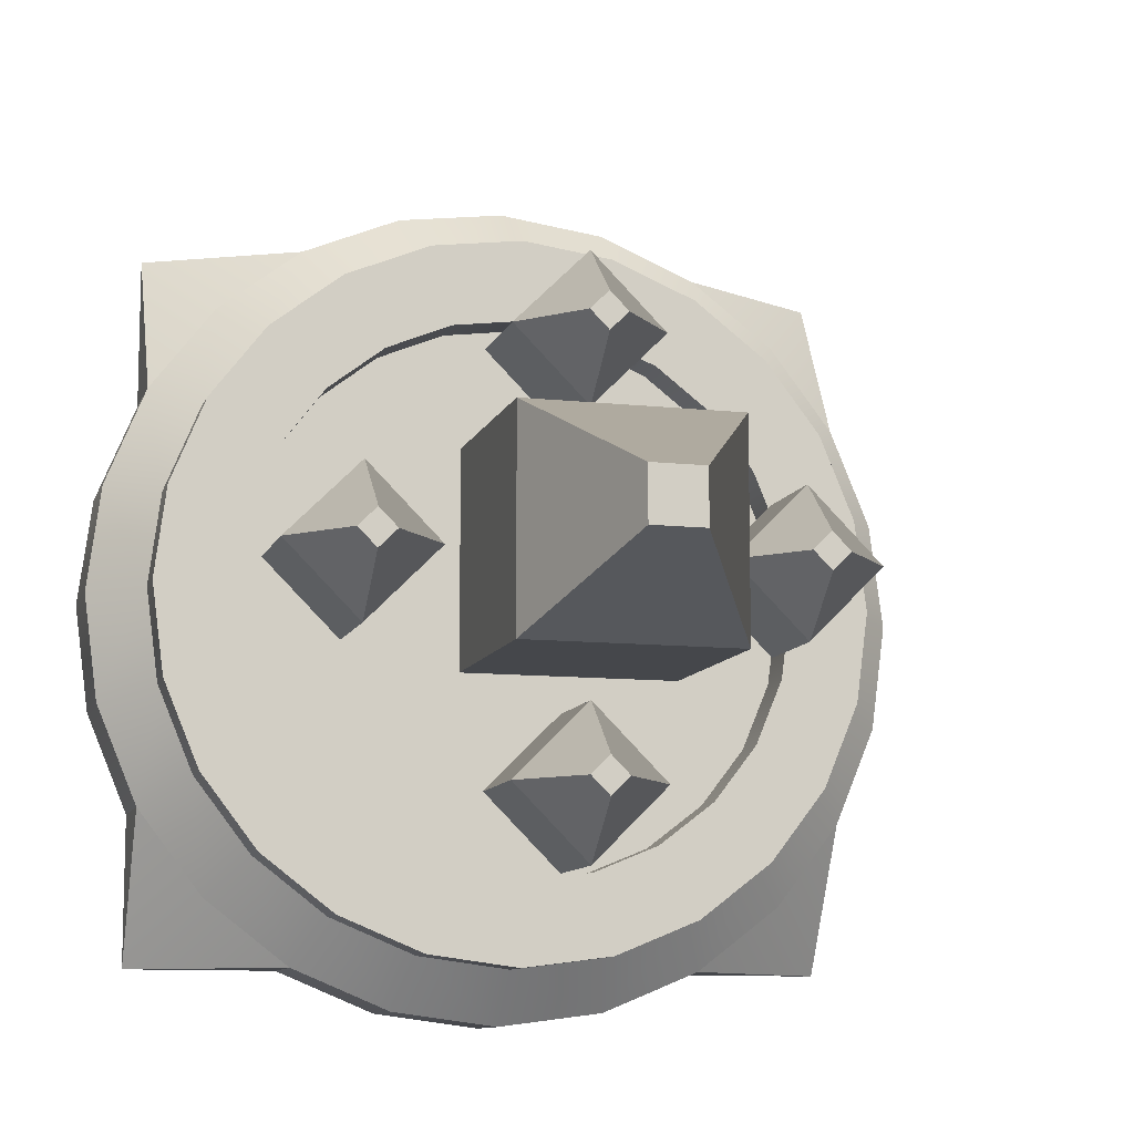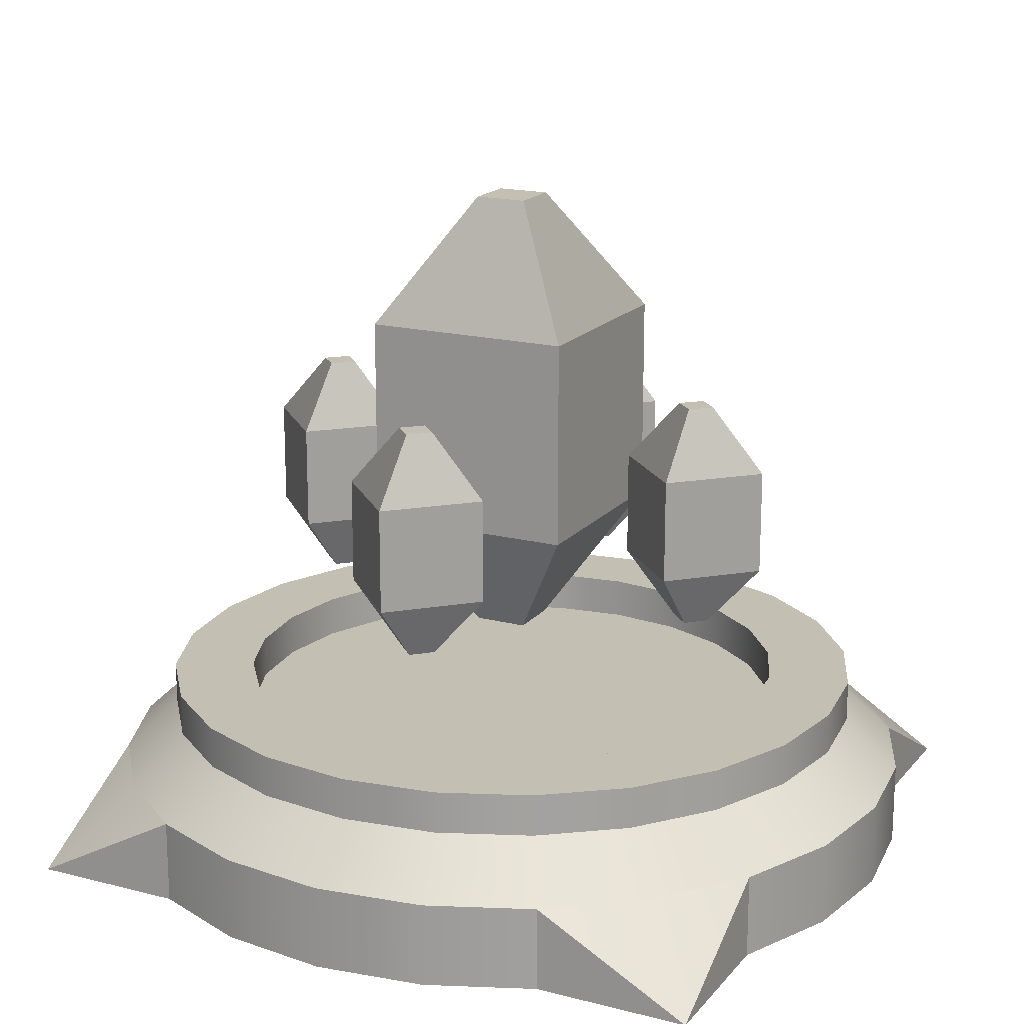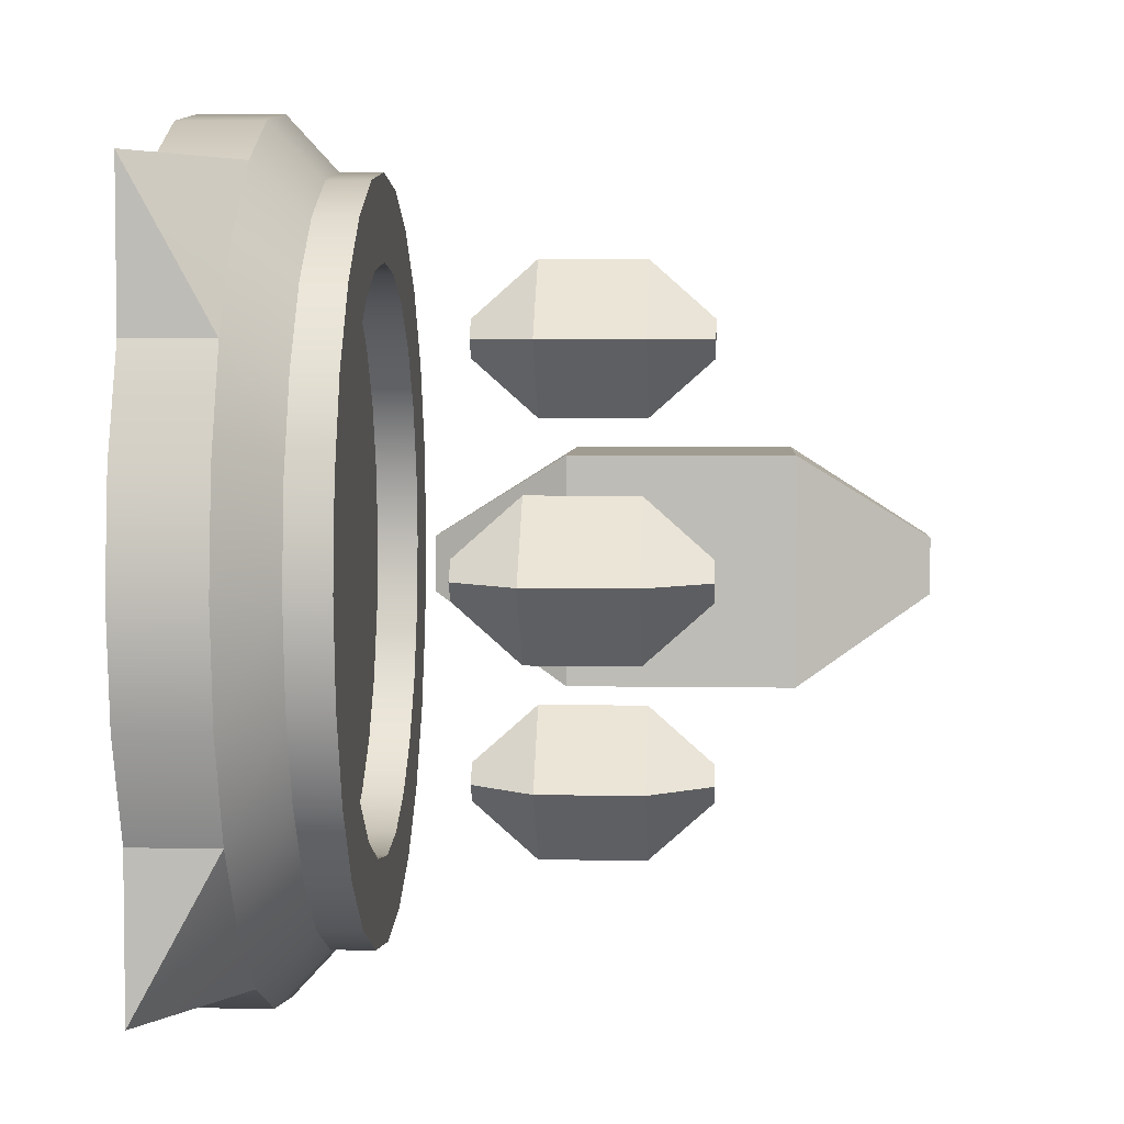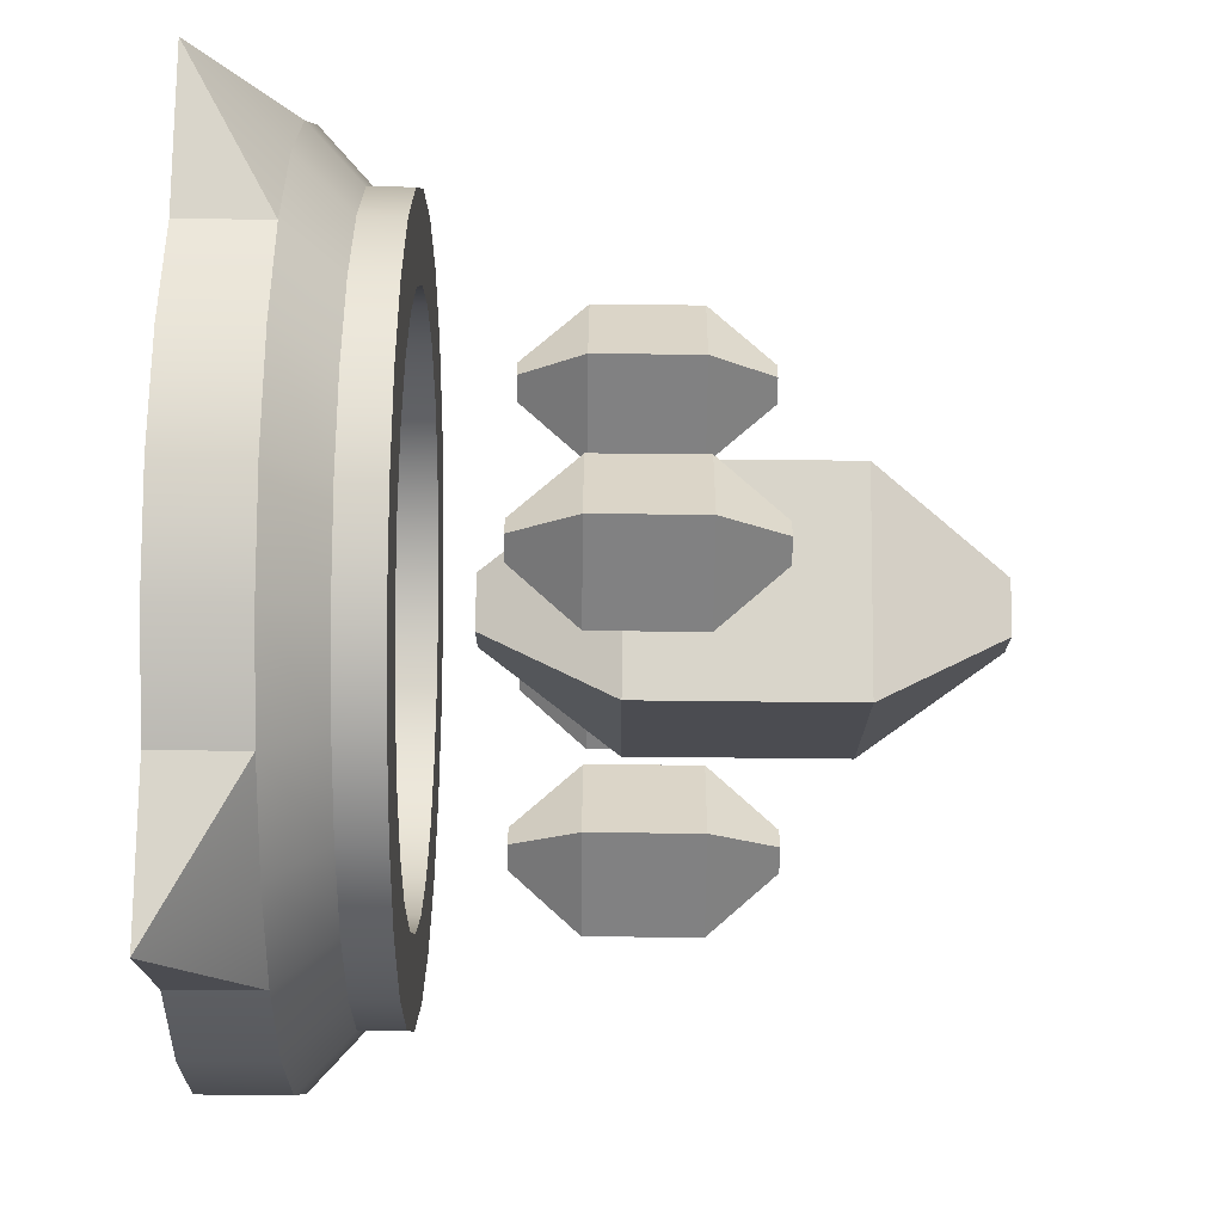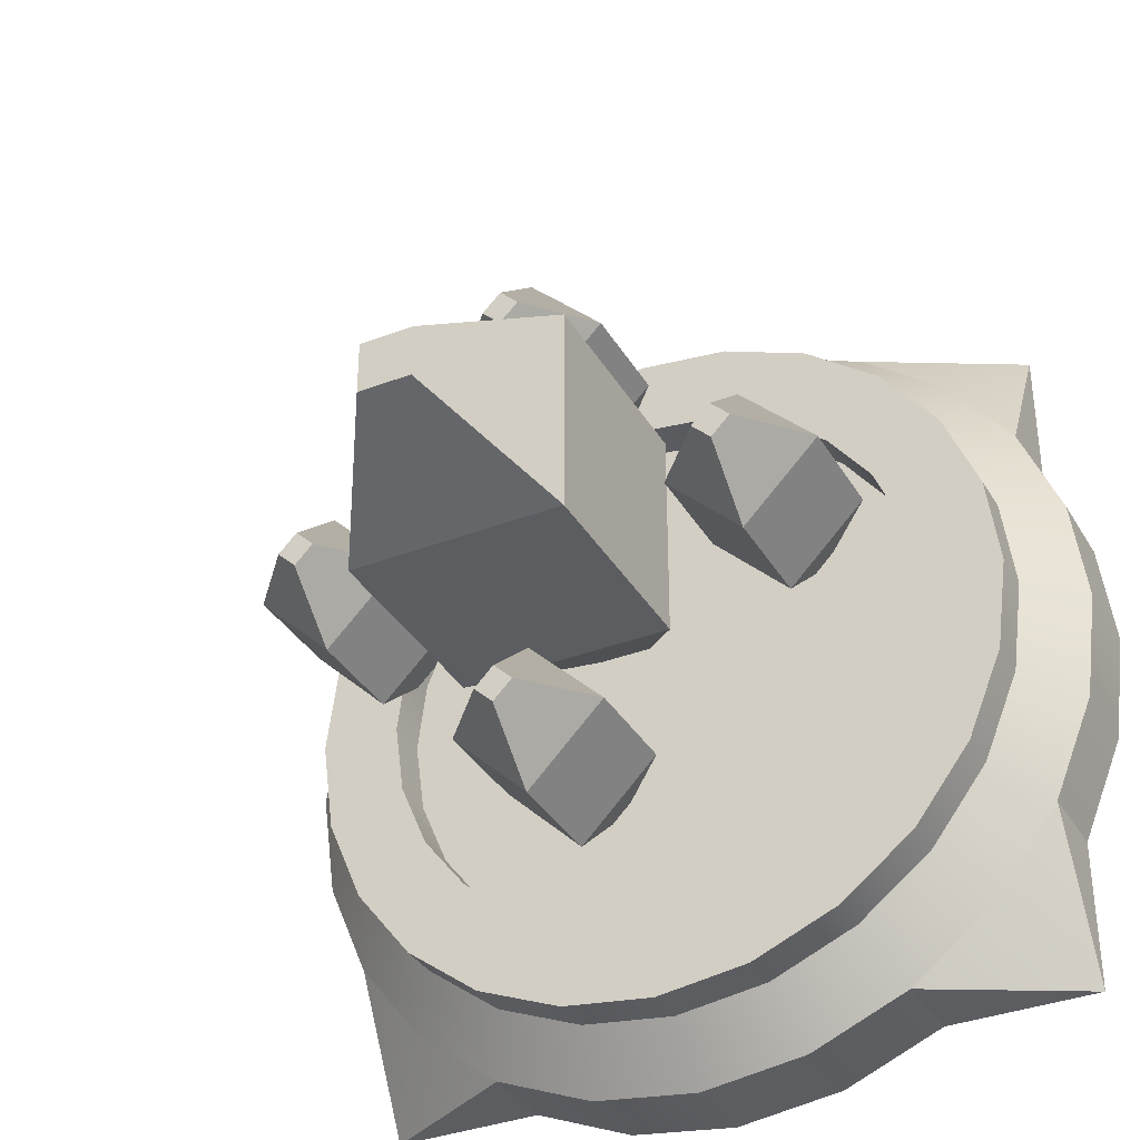
<metadata>
{"format":"obj","ext":"obj","renderer":"f3d","projection":"perspective","resolution":1024,"background":"white","views":[{"elev":-10.3,"azim":164.5,"up":"+Z"},{"elev":17.7,"azim":116.8,"up":"+Y"},{"elev":4.5,"azim":93.2,"up":"+Z"},{"elev":74.5,"azim":90.6,"up":"+Z"},{"elev":-35.5,"azim":-153.0,"up":"+Z"}]}
</metadata>
<code>
o towerRound_crystals
v -0 0.1 -0.5
v 0.1294 0 -0.483
v 0 0 -0.5
v 0.1294 0.1 -0.483
v 0.433 0.1 0.25
v 0.483 -0 0.1294
v 0.483 0.1 0.1294
v 0.433 -0 0.25
v -0.1294 0.1 -0.483
v -0 0.16 -0.435
v -0.1126 0.16 -0.4202
v -0.483 -0 0.1294
v -0.5 0.1 0
v -0.5 0 0
v -0.483 0.1 0.1294
v -0.483 0 -0.1294
v -0.433 0.1 -0.25
v -0.433 0 -0.25
v -0.483 0.1 -0.1294
v -0.433 -0 0.25
v -0.433 0 -0.433
v -0.433 -0 0.433
v -0.25 0 -0.433
v -0.25 -0 0.433
v -0.1294 0 -0.483
v -0.1294 -0 0.483
v 0 -0 0.5
v 0.1294 -0 0.483
v 0.25 0 -0.433
v 0.25 -0 0.433
v 0.433 0 -0.433
v 0.433 0 -0.25
v 0.433 -0 0.433
v 0.483 0 -0.1294
v 0.5 0 0
v 0.25 0.1 -0.433
v 0.3536 0.1 -0.3536
v 0.3767 0.16 -0.2175
v 0.433 0.1 -0.25
v 0.3076 0.16 -0.3076
v -0 0.1 0.5
v 0.1294 0.1 0.483
v -0.435 0.16 0
v -0.4202 0.16 -0.1126
v -0.2175 0.16 -0.3767
v -0.25 0.1 -0.433
v 0.483 0.1 -0.1294
v 0.435 0.16 0
v 0.5 0.1 0
v 0.4202 0.16 0.1126
v -0.3076 0.16 -0.3076
v -0.3536 0.1 -0.3536
v 0.2175 0.16 -0.3767
v 0.1126 0.16 -0.4202
v -0.1294 0.1 0.483
v 0.3767 0.16 0.2175
v 0.4202 0.16 -0.1126
v -0.433 0.1 0.25
v 0.2175 0.16 0.3767
v 0.25 0.1 0.433
v 0.1126 0.16 0.4202
v -0.2175 0.16 0.3767
v -0.1126 0.16 0.4202
v -0.25 0.1 0.433
v -0.3767 0.16 -0.2175
v -0 0.16 0.435
v -0.3076 0.16 0.3076
v -0.3536 0.1 0.3536
v -0.4202 0.16 0.1126
v 0.3536 0.1 0.3536
v 0.3076 0.16 0.3076
v -0.3767 0.16 0.2175
v 0.3237 0.16 -0.08673
v 0.3237 0.16 0.08673
v 0.3351 0.16 0
v 0.2902 0.16 -0.1675
v 0.2902 0.16 0.1675
v 0.2369 0.16 -0.2369
v 0.2369 0.16 0.2369
v 0.1675 0.16 -0.2902
v 0.1675 0.16 0.2902
v 0.08673 0.16 -0.3237
v 0.08673 0.16 0.3237
v -0 0.16 -0.3351
v -0 0.16 0.3351
v -0.08673 0.16 -0.3237
v -0.08673 0.16 0.3237
v -0.1675 0.16 0.2902
v -0.1675 0.16 -0.2902
v -0.2369 0.16 -0.2369
v -0.2369 0.16 0.2369
v -0.2902 0.16 -0.1675
v -0.2902 0.16 0.1675
v -0.3237 0.16 -0.08673
v -0.3237 0.16 0.08673
v -0.3351 0.16 0
v 0.4202 0.21 -0.1126
v 0.4202 0.21 0.1126
v 0.435 0.21 0
v 0.3767 0.21 -0.2175
v 0.3767 0.21 0.2175
v 0.3076 0.21 -0.3076
v 0.3351 0.21 0
v 0.3237 0.21 -0.08673
v 0.2902 0.21 -0.1675
v 0.2175 0.21 -0.3767
v 0.2369 0.21 -0.2369
v 0.1675 0.21 -0.2902
v 0.1126 0.21 -0.4202
v 0.08673 0.21 -0.3237
v -0 0.21 -0.435
v -0 0.21 -0.3351
v -0.08673 0.21 -0.3237
v -0.1126 0.21 -0.4202
v -0.1675 0.21 -0.2902
v -0.2175 0.21 -0.3767
v -0.2369 0.21 -0.2369
v -0.3076 0.21 -0.3076
v -0.2902 0.21 -0.1675
v -0.3237 0.21 -0.08673
v -0.3767 0.21 -0.2175
v -0.3351 0.21 0
v -0.3767 0.21 0.2175
v -0.3237 0.21 0.08673
v -0.3076 0.21 0.3076
v -0.2902 0.21 0.1675
v -0.2369 0.21 0.2369
v -0.2175 0.21 0.3767
v -0.1675 0.21 0.2902
v -0.1126 0.21 0.4202
v -0.08673 0.21 0.3237
v -0 0.21 0.435
v -0 0.21 0.3351
v 0.08673 0.21 0.3237
v 0.1126 0.21 0.4202
v 0.1675 0.21 0.2902
v 0.2175 0.21 0.3767
v 0.2369 0.21 0.2369
v 0.2902 0.21 0.1675
v 0.3076 0.21 0.3076
v 0.3237 0.21 0.08673
v -0.4202 0.21 -0.1126
v -0.4202 0.21 0.1126
v -0.435 0.21 0
v -0.03125 0.8175 -0.03125
v 0.03125 0.8175 0.03125
v 0.03125 0.8175 -0.03125
v -0.03125 0.8175 0.03125
v -0.03125 0.27 0.03125
v 0.03125 0.27 -0.03125
v 0.03125 0.27 0.03125
v -0.03125 0.27 -0.03125
v -0.125 0.42 0.125
v -0.125 0.6675 -0.125
v -0.125 0.42 -0.125
v -0.125 0.6675 0.125
v 0.125 0.6675 0.125
v 0.125 0.42 0.125
v 0.125 0.42 -0.125
v 0.125 0.6675 -0.125
v -0.25 0.5806 -0.0221
v -0.25 0.5806 0.0221
v -0.2279 0.5806 0
v -0.2721 0.5806 0
v -0.2721 0.3069 0
v -0.2279 0.3069 0
v -0.25 0.3069 0.0221
v -0.25 0.3069 -0.0221
v -0.3384 0.3819 0
v -0.25 0.5056 -0.08839
v -0.25 0.3819 -0.08839
v -0.3384 0.5056 0
v -0.25 0.5056 0.08839
v -0.25 0.3819 0.08839
v -0.1616 0.3819 0
v -0.1616 0.5056 0
v 0.25 0.5806 -0.0221
v 0.25 0.5806 0.0221
v 0.2721 0.5806 0
v 0.2279 0.5806 0
v 0.2279 0.3069 0
v 0.2721 0.3069 0
v 0.25 0.3069 0.0221
v 0.25 0.3069 -0.0221
v 0.1616 0.3819 0
v 0.25 0.5056 -0.08839
v 0.25 0.3819 -0.08839
v 0.1616 0.5056 0
v 0.25 0.5056 0.08839
v 0.25 0.3819 0.08839
v 0.3384 0.3819 0
v 0.3384 0.5056 0
v 0 0.5806 0.2279
v -0 0.5806 0.2721
v 0.0221 0.5806 0.25
v -0.0221 0.5806 0.25
v -0.0221 0.3069 0.25
v 0.0221 0.3069 0.25
v -0 0.3069 0.2721
v 0 0.3069 0.2279
v -0.08839 0.3819 0.25
v 0 0.5056 0.1616
v 0 0.3819 0.1616
v -0.08839 0.5056 0.25
v -0 0.5056 0.3384
v -0 0.3819 0.3384
v 0.08839 0.3819 0.25
v 0.08839 0.5056 0.25
v 0 0.5806 -0.2721
v -0 0.5806 -0.2279
v 0.0221 0.5806 -0.25
v -0.0221 0.5806 -0.25
v -0.0221 0.3069 -0.25
v 0.0221 0.3069 -0.25
v -0 0.3069 -0.2279
v 0 0.3069 -0.2721
v -0.08839 0.3819 -0.25
v 0 0.5056 -0.3384
v 0 0.3819 -0.3384
v -0.08839 0.5056 -0.25
v -0 0.5056 -0.1616
v -0 0.3819 -0.1616
v 0.08839 0.3819 -0.25
v 0.08839 0.5056 -0.25
f 1 2 3
f 2 1 4
f 5 6 7
f 6 5 8
f 9 10 1
f 10 9 11
f 12 13 14
f 13 12 15
f 16 17 18
f 17 16 19
f 12 18 20
f 18 12 16
f 16 12 14
f 21 20 18
f 21 22 20
f 23 22 21
f 23 24 22
f 25 24 23
f 25 26 24
f 3 26 25
f 3 27 26
f 3 28 27
f 2 28 3
f 29 28 2
f 29 30 28
f 31 30 29
f 32 30 31
f 8 30 32
f 30 8 33
f 34 8 32
f 34 6 8
f 6 34 35
f 4 29 2
f 29 4 36
f 37 38 39
f 38 37 40
f 28 41 27
f 41 28 42
f 19 43 44
f 43 19 13
f 9 45 11
f 45 9 46
f 14 19 16
f 19 14 13
f 47 32 39
f 32 47 34
f 48 7 49
f 7 48 50
f 46 51 45
f 51 46 52
f 4 53 36
f 53 4 54
f 27 55 26
f 55 27 41
f 7 35 49
f 35 7 6
f 50 5 7
f 5 50 56
f 39 57 47
f 57 39 38
f 46 25 23
f 25 46 9
f 20 15 12
f 15 20 58
f 9 3 25
f 3 9 1
f 59 42 60
f 42 59 61
f 62 55 63
f 55 62 64
f 30 42 28
f 42 30 60
f 52 65 51
f 65 52 17
f 61 41 42
f 41 61 66
f 67 64 62
f 64 67 68
f 49 34 47
f 34 49 35
f 43 15 69
f 15 43 13
f 56 70 5
f 70 56 71
f 47 48 49
f 48 47 57
f 66 55 41
f 55 66 63
f 26 64 24
f 64 26 55
f 69 58 72
f 58 69 15
f 71 60 70
f 60 71 59
f 1 54 4
f 54 1 10
f 17 44 65
f 44 17 19
f 72 68 67
f 68 72 58
f 36 40 37
f 40 36 53
f 22 58 20
f 22 64 68
f 58 22 68
f 64 22 24
f 21 52 46
f 17 52 21
f 17 21 18
f 46 23 21
f 37 39 31
f 36 37 31
f 36 31 29
f 32 31 39
f 60 30 33
f 70 33 5
f 60 33 70
f 33 8 5
f 73 74 75
f 74 73 76
f 74 76 77
f 77 76 78
f 77 78 79
f 79 78 80
f 79 80 81
f 81 80 82
f 81 82 83
f 83 82 84
f 83 84 85
f 85 84 86
f 85 86 87
f 87 86 88
f 88 86 89
f 88 89 90
f 88 90 91
f 91 90 92
f 91 92 93
f 93 92 94
f 93 94 95
f 95 94 96
f 97 98 99
f 98 97 100
f 98 100 101
f 101 100 102
f 101 102 103
f 103 102 104
f 104 102 105
f 105 102 106
f 105 106 107
f 107 106 108
f 108 106 109
f 108 109 110
f 110 109 111
f 110 111 112
f 112 111 113
f 113 111 114
f 113 114 115
f 115 114 116
f 115 116 117
f 117 116 118
f 117 118 119
f 119 118 120
f 120 118 121
f 120 121 122
f 123 122 121
f 123 124 122
f 125 124 123
f 125 126 124
f 125 127 126
f 128 127 125
f 128 129 127
f 130 129 128
f 130 131 129
f 132 131 130
f 132 133 131
f 132 134 133
f 135 134 132
f 135 136 134
f 137 136 135
f 137 138 136
f 137 139 138
f 140 139 137
f 140 141 139
f 140 103 141
f 103 140 101
f 123 121 142
f 123 142 143
f 143 142 144
f 67 123 72
f 123 67 125
f 62 125 67
f 125 62 128
f 63 128 62
f 128 63 130
f 66 130 63
f 130 66 132
f 61 132 66
f 132 61 135
f 59 135 61
f 135 59 137
f 71 137 59
f 137 71 140
f 140 56 101
f 56 140 71
f 101 50 98
f 50 101 56
f 98 48 99
f 48 98 50
f 99 57 97
f 57 99 48
f 97 38 100
f 38 97 57
f 100 40 102
f 40 100 38
f 106 40 53
f 40 106 102
f 109 53 54
f 53 109 106
f 111 54 10
f 54 111 109
f 114 10 11
f 10 114 111
f 116 11 45
f 11 116 114
f 118 45 51
f 45 118 116
f 65 118 51
f 118 65 121
f 44 121 65
f 121 44 142
f 43 142 44
f 142 43 144
f 69 144 43
f 144 69 143
f 72 143 69
f 143 72 123
f 129 87 88
f 87 129 131
f 127 88 91
f 88 127 129
f 127 93 126
f 93 127 91
f 126 95 124
f 95 126 93
f 124 96 122
f 96 124 95
f 122 94 120
f 94 122 96
f 120 92 119
f 92 120 94
f 119 90 117
f 90 119 92
f 89 117 90
f 117 89 115
f 86 115 89
f 115 86 113
f 84 113 86
f 113 84 112
f 82 112 84
f 112 82 110
f 80 110 82
f 110 80 108
f 78 108 80
f 108 78 107
f 76 107 78
f 107 76 105
f 73 105 76
f 105 73 104
f 75 104 73
f 104 75 103
f 74 103 75
f 103 74 141
f 77 141 74
f 141 77 139
f 79 139 77
f 139 79 138
f 136 79 81
f 79 136 138
f 134 81 83
f 81 134 136
f 133 83 85
f 83 133 134
f 131 85 87
f 85 131 133
f 145 146 147
f 146 145 148
f 149 150 151
f 150 149 152
f 153 154 155
f 154 153 156
f 157 153 158
f 153 157 156
f 154 159 155
f 159 154 160
f 157 159 160
f 159 157 158
f 145 160 154
f 160 145 147
f 147 157 160
f 157 147 146
f 146 156 157
f 156 146 148
f 156 145 154
f 145 156 148
f 152 153 155
f 153 152 149
f 158 150 159
f 150 158 151
f 155 150 152
f 150 155 159
f 158 149 151
f 149 158 153
f 161 162 163
f 162 161 164
f 165 166 167
f 166 165 168
f 169 170 171
f 170 169 172
f 173 169 174
f 169 173 172
f 170 175 171
f 175 170 176
f 173 175 176
f 175 173 174
f 161 176 170
f 176 161 163
f 163 173 176
f 173 163 162
f 162 172 173
f 172 162 164
f 172 161 170
f 161 172 164
f 168 169 171
f 169 168 165
f 174 166 175
f 166 174 167
f 171 166 168
f 166 171 175
f 174 165 167
f 165 174 169
f 177 178 179
f 178 177 180
f 181 182 183
f 182 181 184
f 185 186 187
f 186 185 188
f 189 185 190
f 185 189 188
f 186 191 187
f 191 186 192
f 189 191 192
f 191 189 190
f 177 192 186
f 192 177 179
f 179 189 192
f 189 179 178
f 178 188 189
f 188 178 180
f 188 177 186
f 177 188 180
f 184 185 187
f 185 184 181
f 190 182 191
f 182 190 183
f 187 182 184
f 182 187 191
f 190 181 183
f 181 190 185
f 193 194 195
f 194 193 196
f 197 198 199
f 198 197 200
f 201 202 203
f 202 201 204
f 205 201 206
f 201 205 204
f 202 207 203
f 207 202 208
f 205 207 208
f 207 205 206
f 193 208 202
f 208 193 195
f 195 205 208
f 205 195 194
f 194 204 205
f 204 194 196
f 204 193 202
f 193 204 196
f 200 201 203
f 201 200 197
f 206 198 207
f 198 206 199
f 203 198 200
f 198 203 207
f 206 197 199
f 197 206 201
f 209 210 211
f 210 209 212
f 213 214 215
f 214 213 216
f 217 218 219
f 218 217 220
f 221 217 222
f 217 221 220
f 218 223 219
f 223 218 224
f 221 223 224
f 223 221 222
f 209 224 218
f 224 209 211
f 211 221 224
f 221 211 210
f 210 220 221
f 220 210 212
f 220 209 218
f 209 220 212
f 216 217 219
f 217 216 213
f 222 214 223
f 214 222 215
f 219 214 216
f 214 219 223
f 222 213 215
f 213 222 217

</code>
